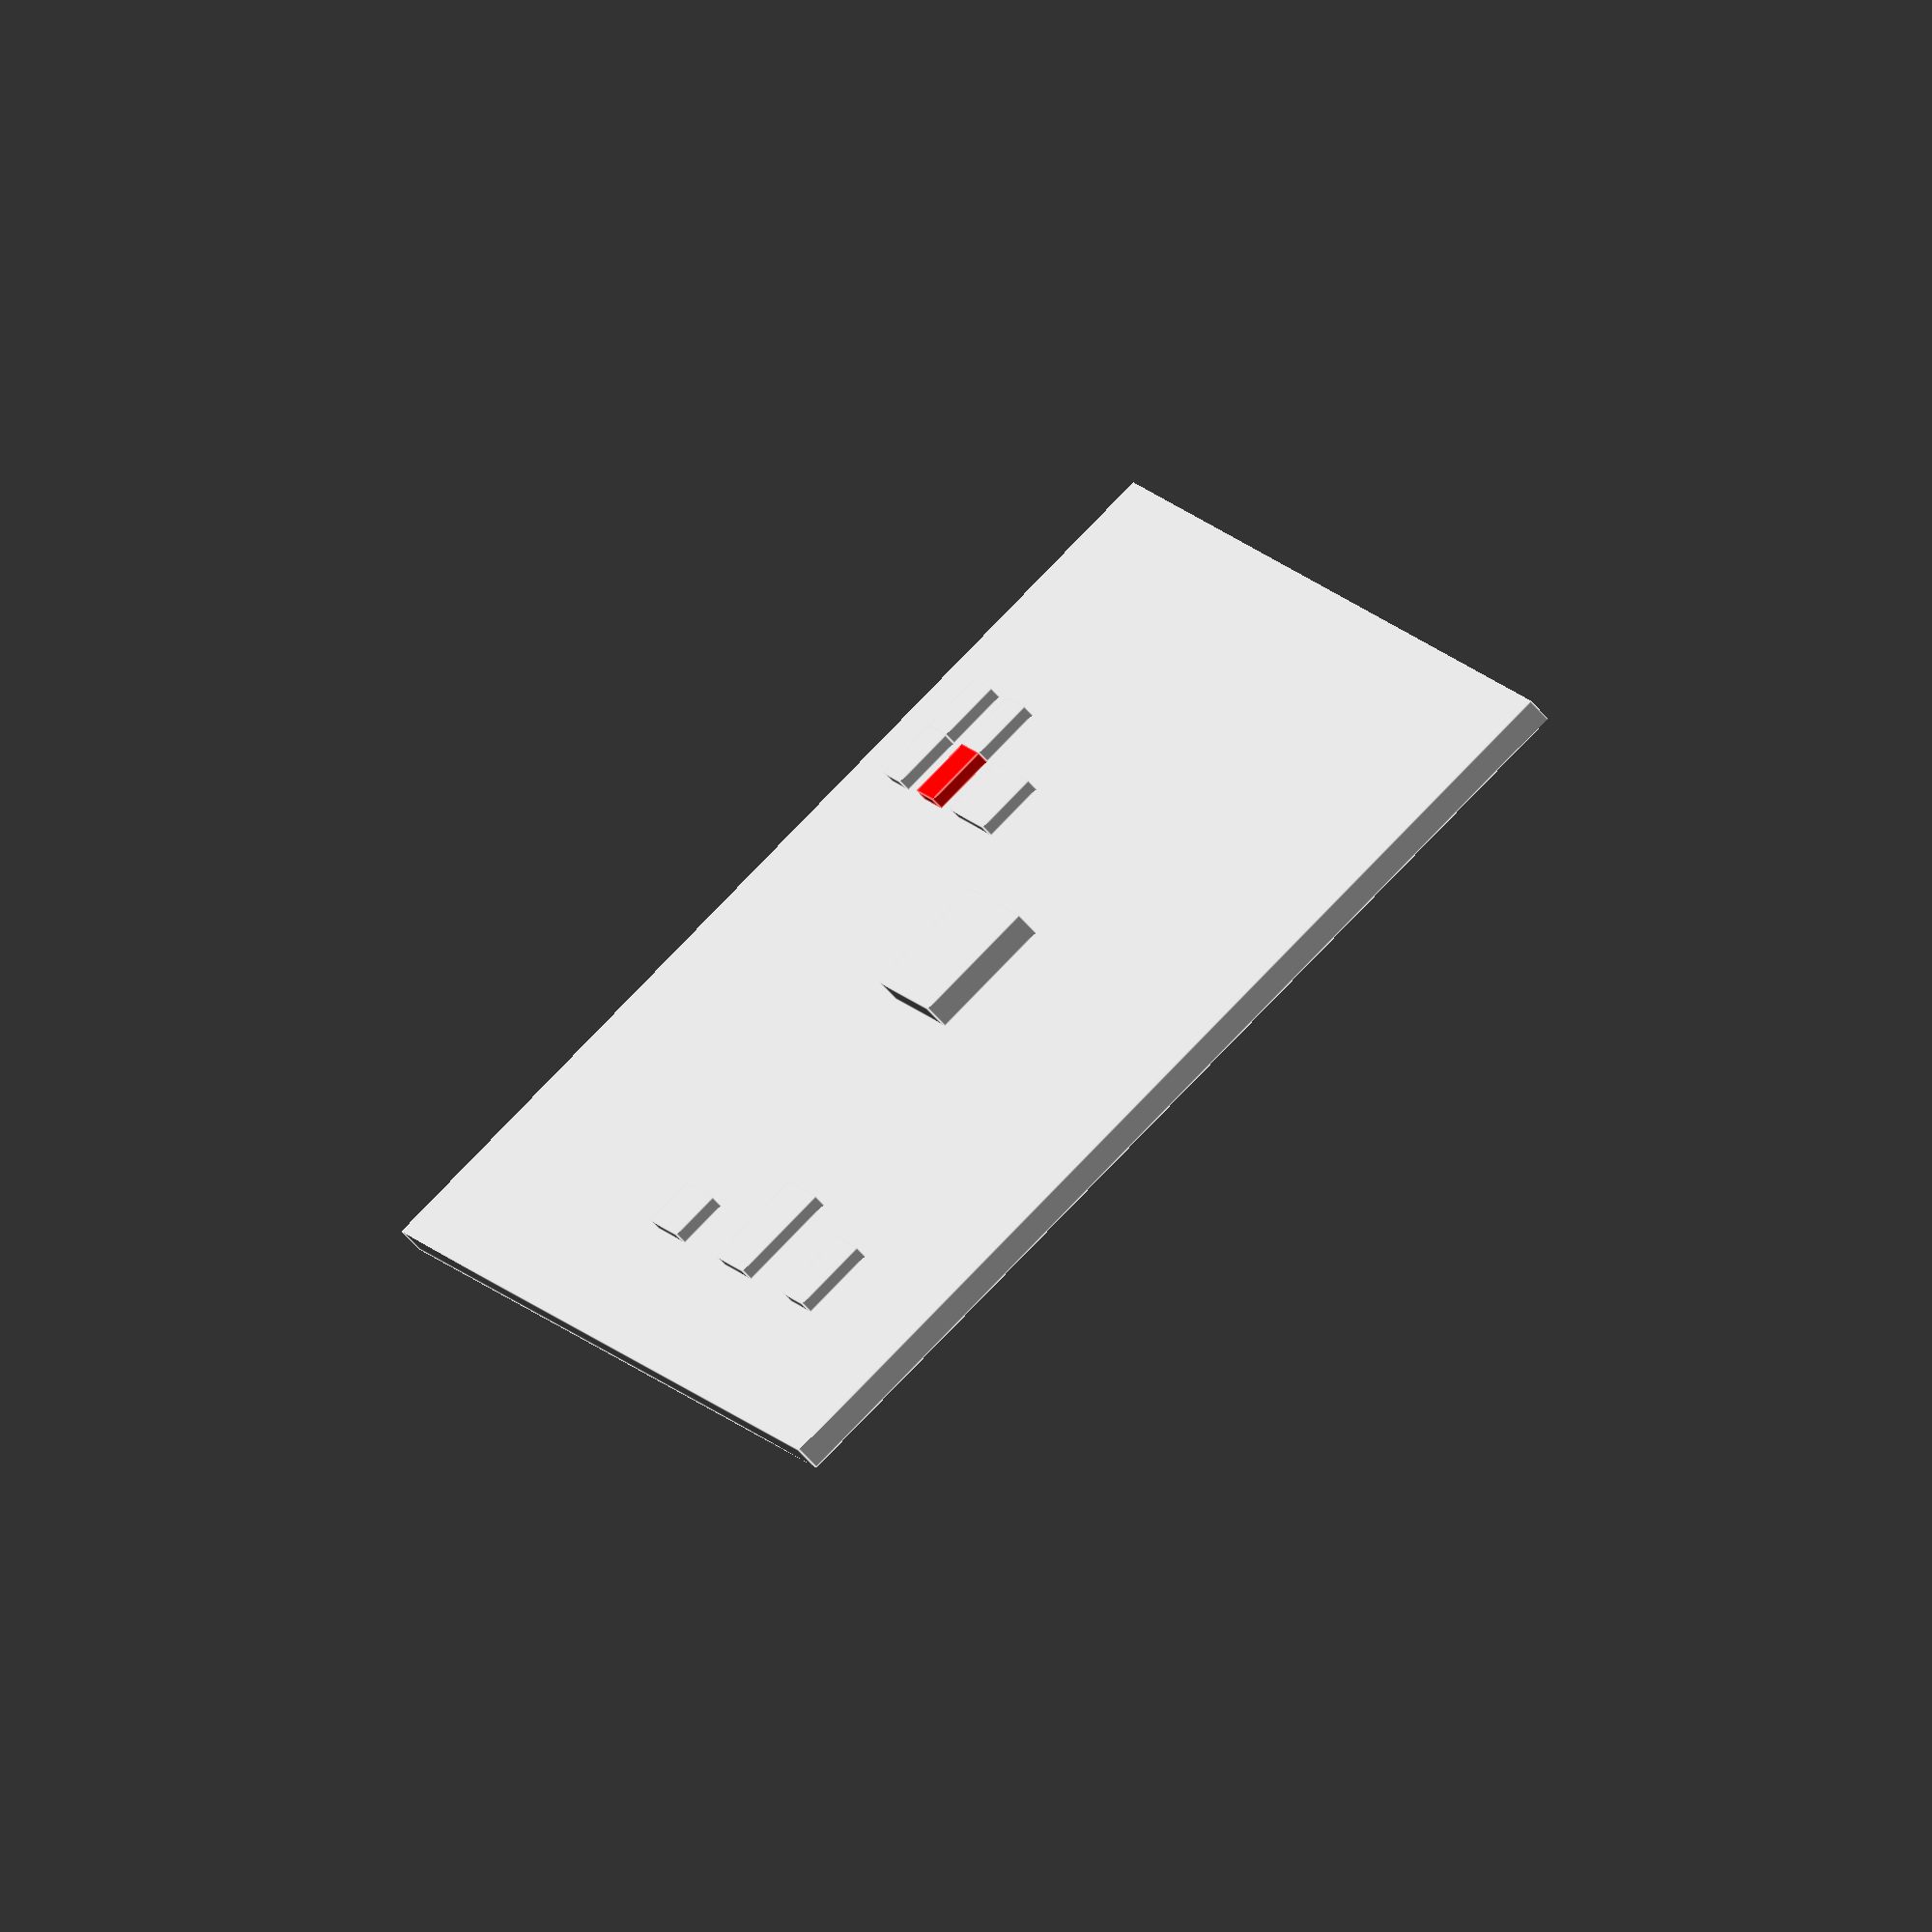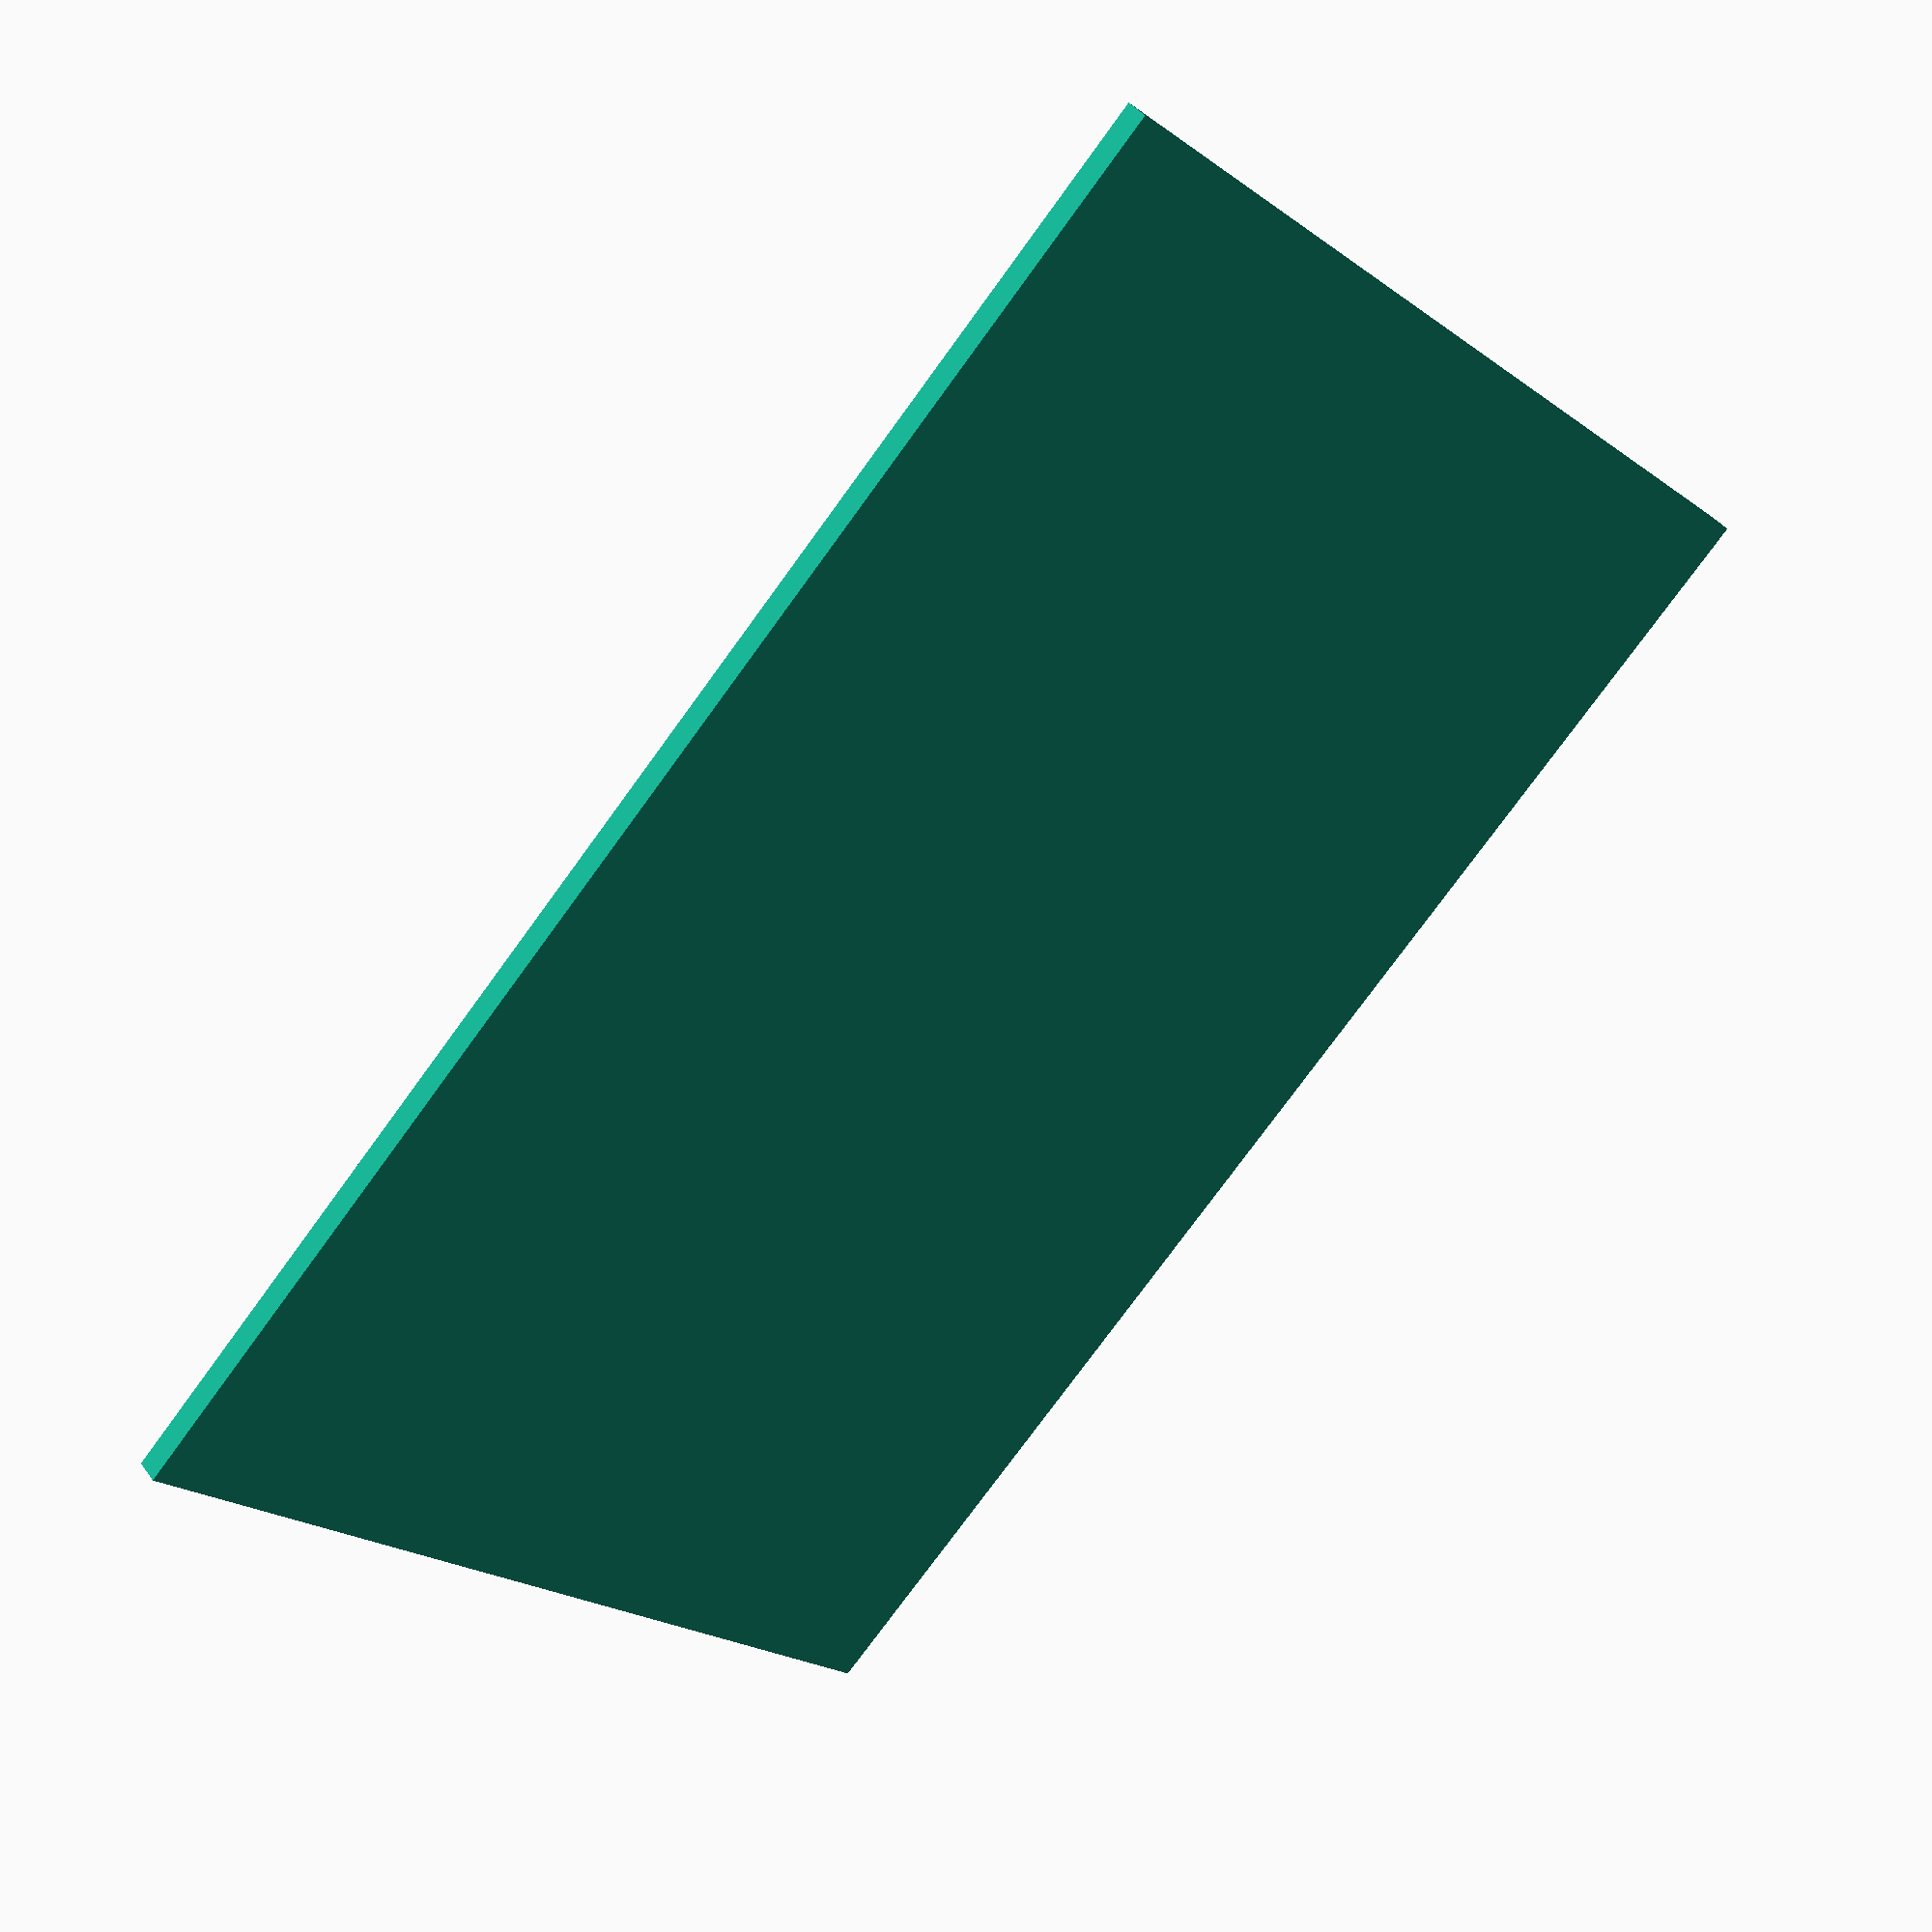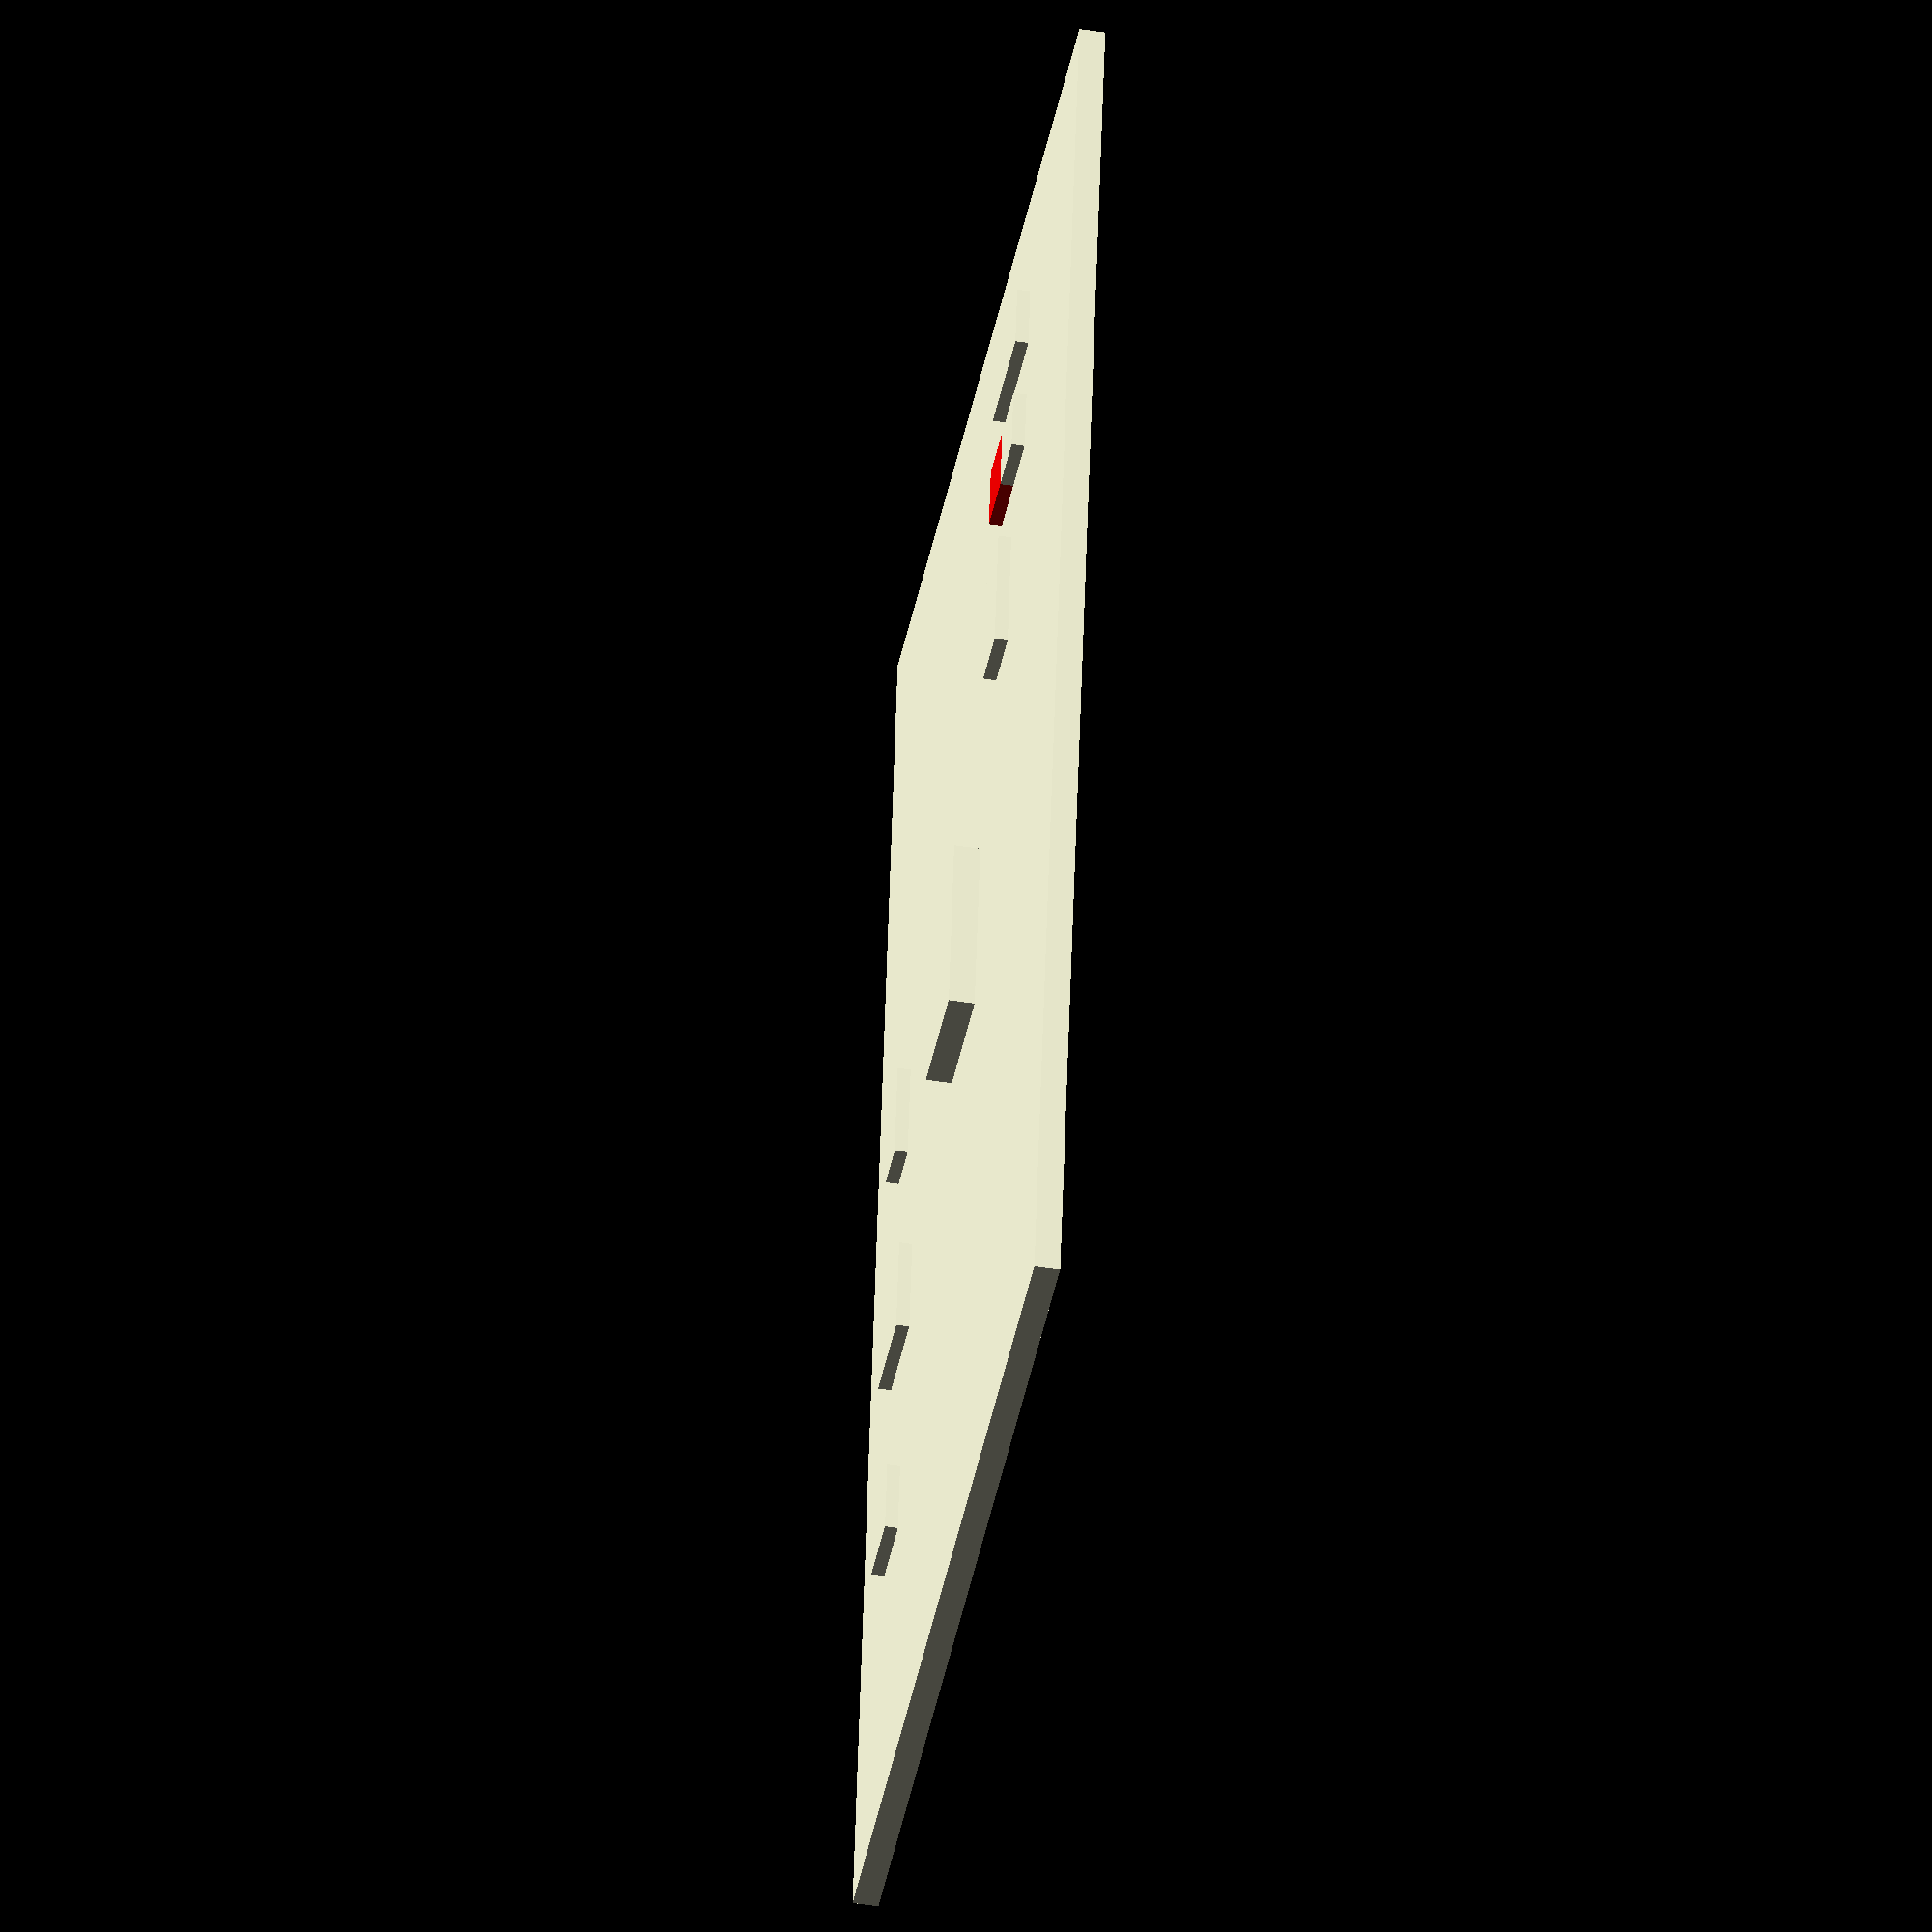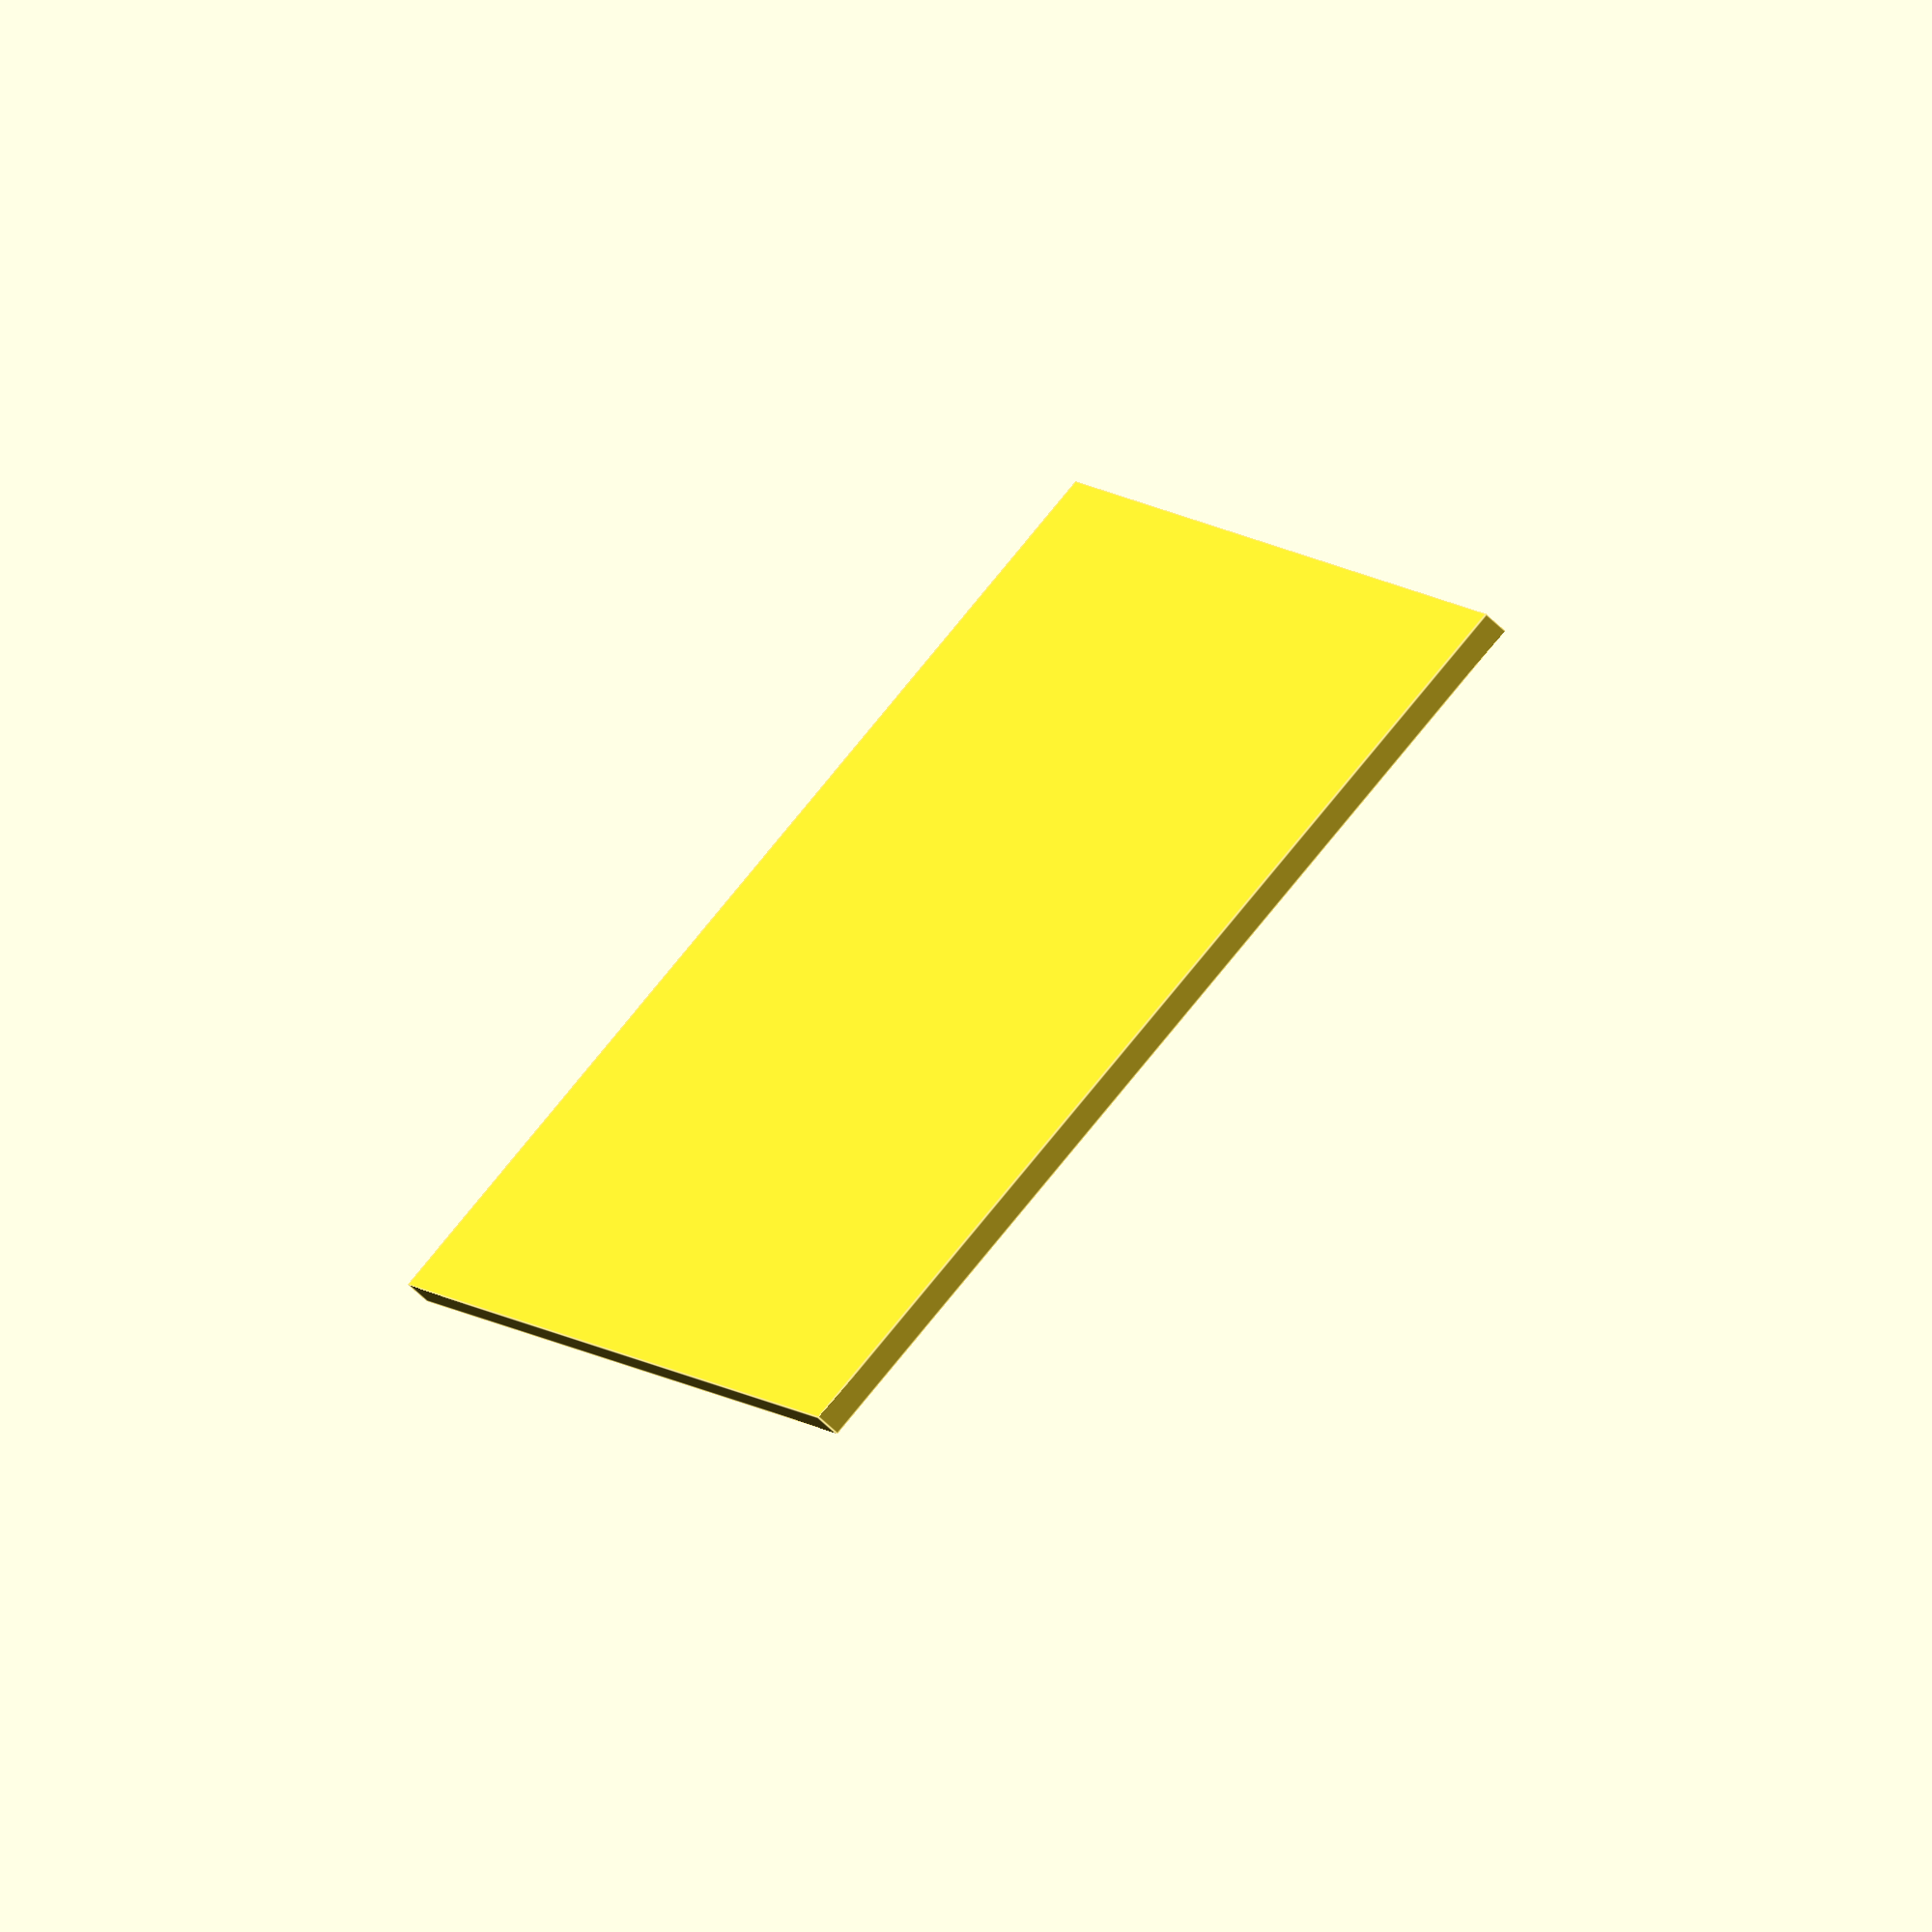
<openscad>
// Generated by SolidPython 1.1.3 on 2025-02-13 18:15:41
$fn = 50;


union() {
	cube(size = [120, 80, 2]);
	translate(v = [52.5000000000, 35.0000000000, 2]) {
		cube(size = [15, 10, 2]);
	}
	translate(v = [10, 50, 2]) {
		union() {
			difference() {
				union() {
					translate(v = [0, 5, 0]) {
						cube(size = [5, 5, 1]);
					}
					translate(v = [10, 5, 0]) {
						cube(size = [5, 5, 1]);
					}
					translate(v = [0, 0, 0]) {
						cube(size = [5, 5, 1]);
					}
					translate(v = [10, 0, 0]) {
						cube(size = [5, 5, 1]);
					}
				}
				translate(v = [10, 0, 0]) {
					cube(size = [5, 5, 1]);
				}
			}
			translate(v = [10, 0, 0]) {
				color(alpha = 1.0000000000, c = "red") {
					cube(size = [5, 5, 1]);
				}
			}
		}
	}
	translate(v = [30, 50, 2]) {
		cube(size = [10, 5, 1]);
	}
	translate(v = [50, 10, 2]) {
		cube(size = [8, 4, 1]);
	}
	translate(v = [70, 10, 2]) {
		cube(size = [8, 8, 1]);
	}
	translate(v = [90, 10, 2]) {
		cube(size = [6, 6, 1]);
	}
}
/***********************************************
*********      SolidPython code:      **********
************************************************
 
from solid import *
from solid.utils import *

# ------------------------------------------------------------------------------
# Board Parameters (in millimeters)
# ------------------------------------------------------------------------------
board_length = 120
board_width = 80
board_thickness = 2

# Create the PCB as a simple rectangular plate
pcb = cube([board_length, board_width, board_thickness])

# ------------------------------------------------------------------------------
# Component Blocks
# ------------------------------------------------------------------------------

# 1. Microchip Block (instead of a full microcontroller, we show a generic microchip)
# Dimensions: 15 x 10 x 2 mm
microchip = cube([15, 10, 2])
# Place the microchip near the center of the board (on top surface)
microchip = translate([(board_length - 15) / 2, (board_width - 10) / 2, board_thickness])(microchip)

# 2. Wheatstone Bridge (for the strain gauge)
# We simulate this with four small resistor blocks arranged in a diamond.
# Each resistor is 5 x 5 x 1 mm.
resistor = cube([5, 5, 1])
# Build the bridge by placing four resistors in a 2x2 grid:
bridge_origin = [10, 50, board_thickness]  # starting position on the board
resistor1 = translate([0, 5, 0])(resistor)  # top left
resistor2 = translate([10, 5, 0])(resistor) # top right
resistor3 = translate([0, 0, 0])(resistor)   # bottom left
resistor4 = translate([10, 0, 0])(resistor)  # bottom right
bridge = union()(resistor1, resistor2, resistor3, resistor4)

# Replace one resistor with a strain gauge block (different color to indicate function)
# We'll replace the bottom right resistor with a red block.
strain_gauge_block = color("red")(cube([5, 5, 1]))
bridge = difference()(
    bridge,
    translate([10, 0, 0])(resistor)  # remove the bottom right resistor
)
bridge = union()(
    bridge,
    translate([10, 0, 0])(strain_gauge_block)
)
# Place the Wheatstone bridge on the board.
bridge = translate(bridge_origin)(bridge)

# 3. Instrumentation Amplifier (AD620) Block
# Dimensions: 10 x 5 x 1 mm
amp = cube([10, 5, 1])
amp = translate([30, 50, board_thickness])(amp)

# 4. Temperature Sensor (LM35) Block
# Dimensions: 8 x 4 x 1 mm
temp_sensor = cube([8, 4, 1])
temp_sensor = translate([50, 10, board_thickness])(temp_sensor)

# 5. Vibration Sensor (ADXL335 or MPU6050) Block
# Dimensions: 8 x 8 x 1 mm
vibration_sensor = cube([8, 8, 1])
vibration_sensor = translate([70, 10, board_thickness])(vibration_sensor)

# 6. Humidity Sensor (DHT22) Block
# Dimensions: 6 x 6 x 1 mm
humidity_sensor = cube([6, 6, 1])
humidity_sensor = translate([90, 10, board_thickness])(humidity_sensor)

# ------------------------------------------------------------------------------
# Combine all components onto the PCB
# ------------------------------------------------------------------------------
sensor_module = pcb + microchip + bridge + amp + temp_sensor + vibration_sensor + humidity_sensor

# ------------------------------------------------------------------------------
# Export the model to a SCAD file (use OpenSCAD to render and export as STL)
# ------------------------------------------------------------------------------
scad_render_to_file(sensor_module, 'sensor_module_prototype.scad', file_header='$fn = 50;')
 
 
************************************************/

</openscad>
<views>
elev=248.1 azim=250.1 roll=137.8 proj=o view=edges
elev=139.6 azim=45.9 roll=32.2 proj=p view=solid
elev=227.5 azim=279.4 roll=100.1 proj=o view=wireframe
elev=248.4 azim=112.3 roll=313.4 proj=o view=edges
</views>
